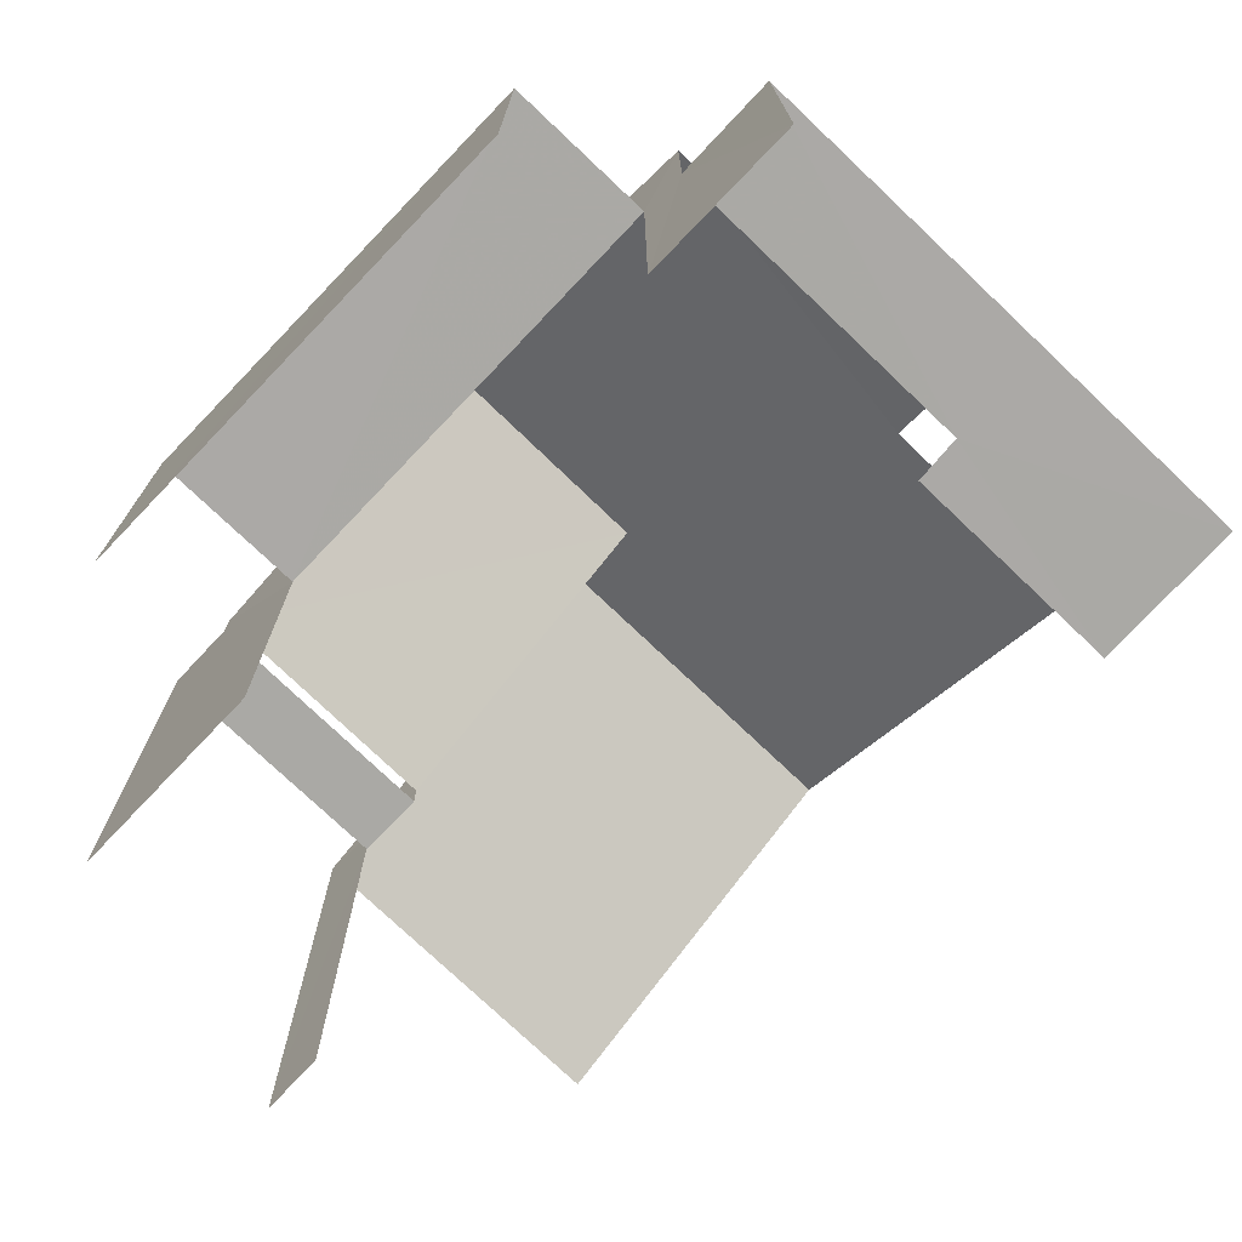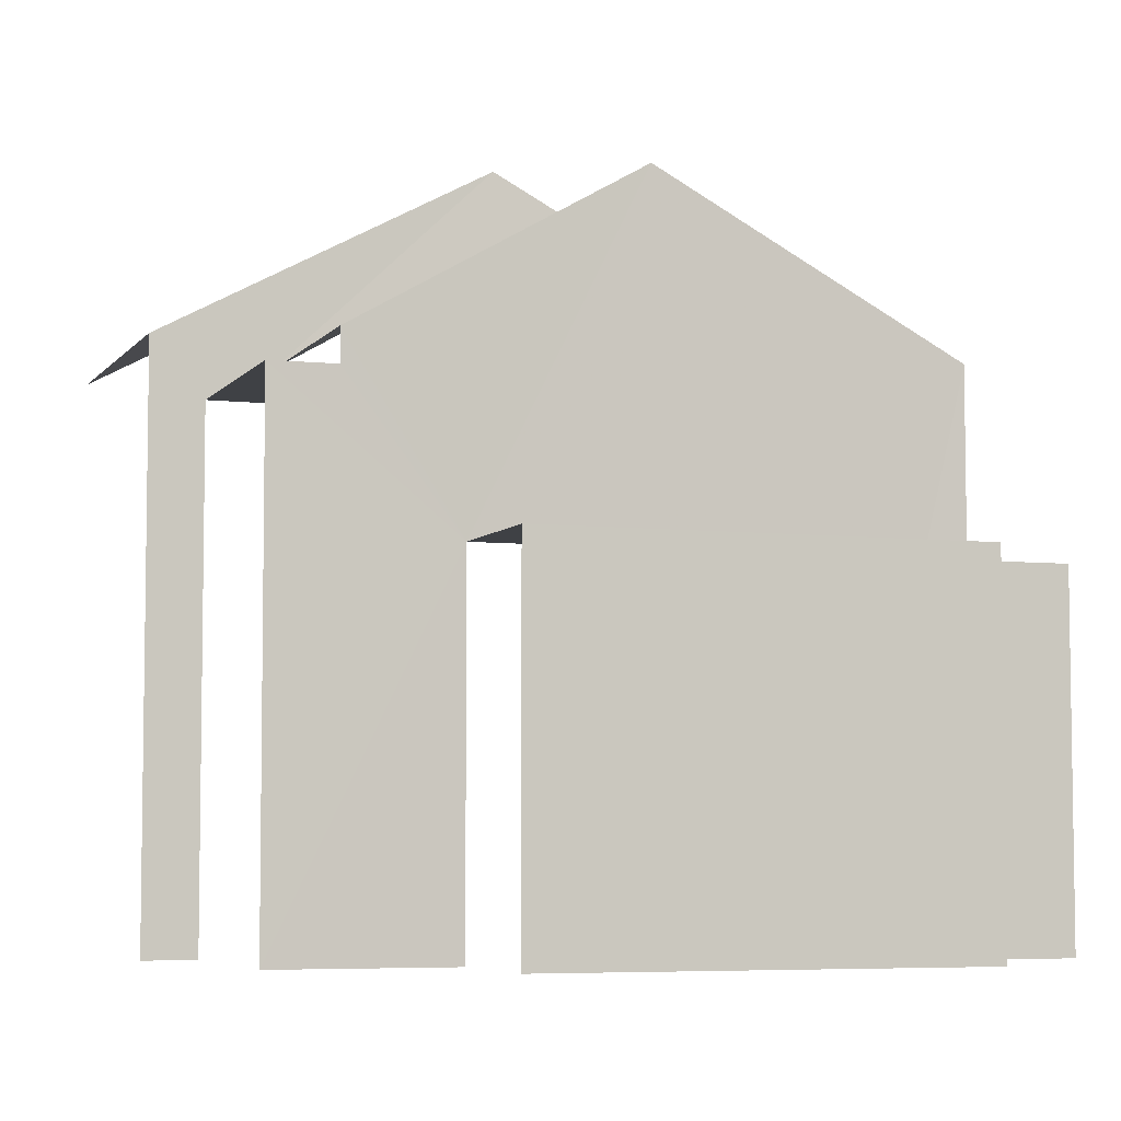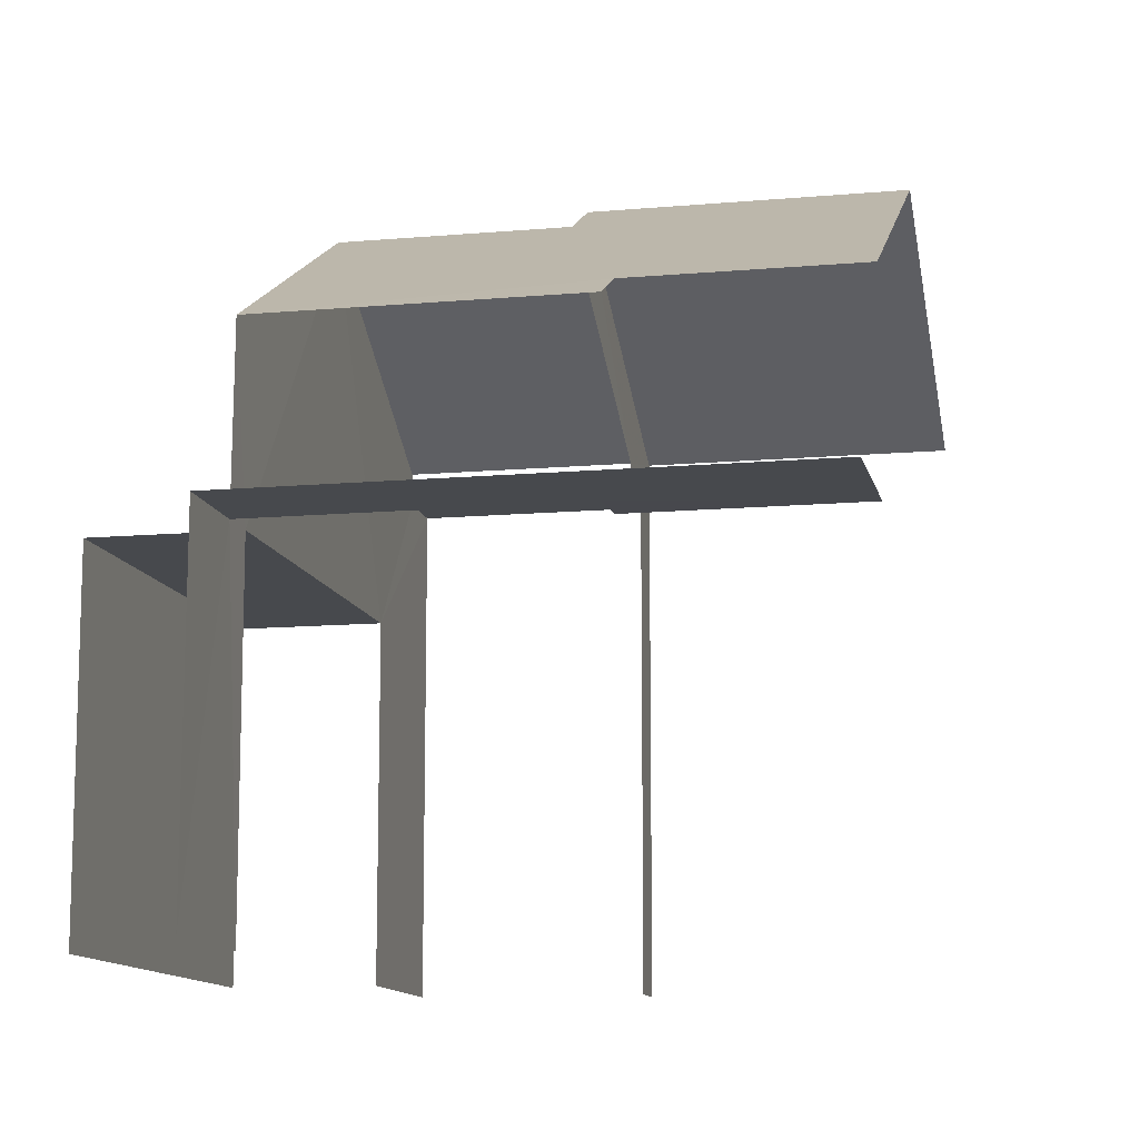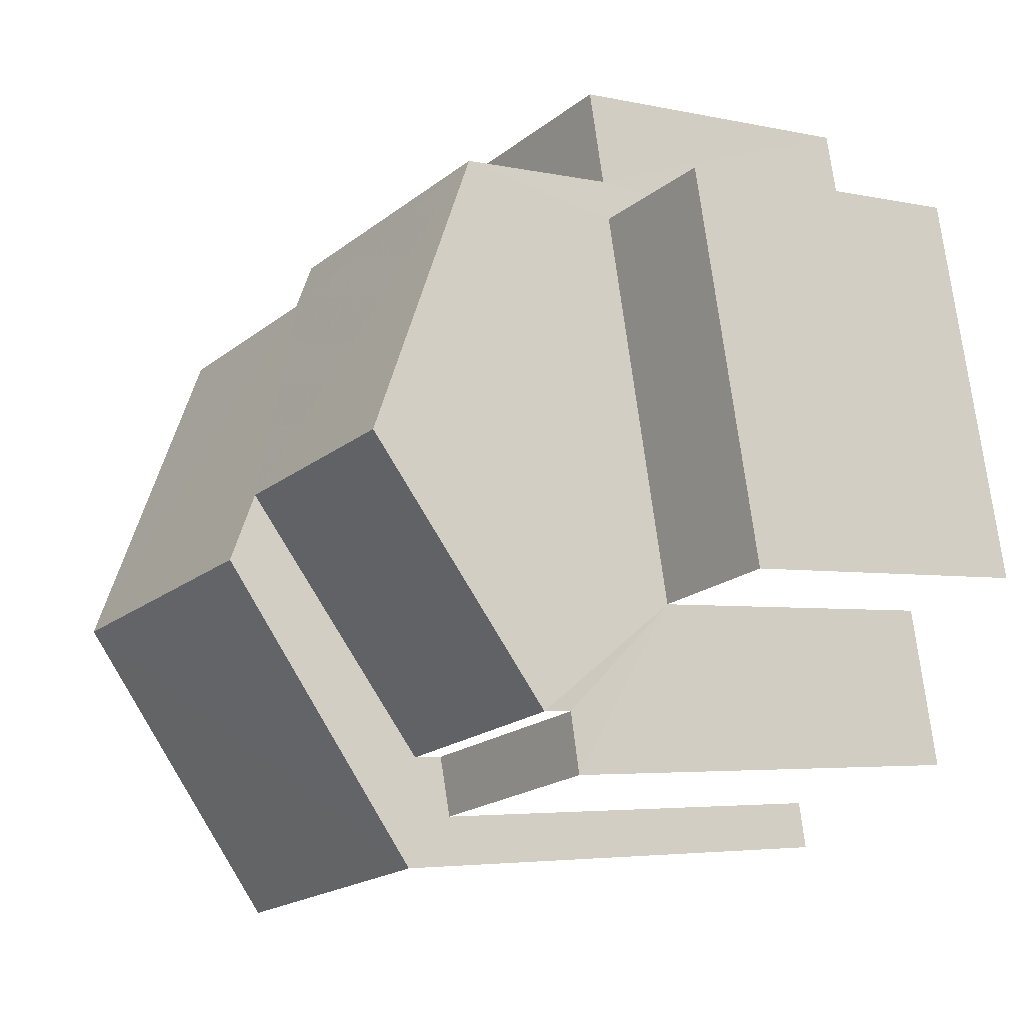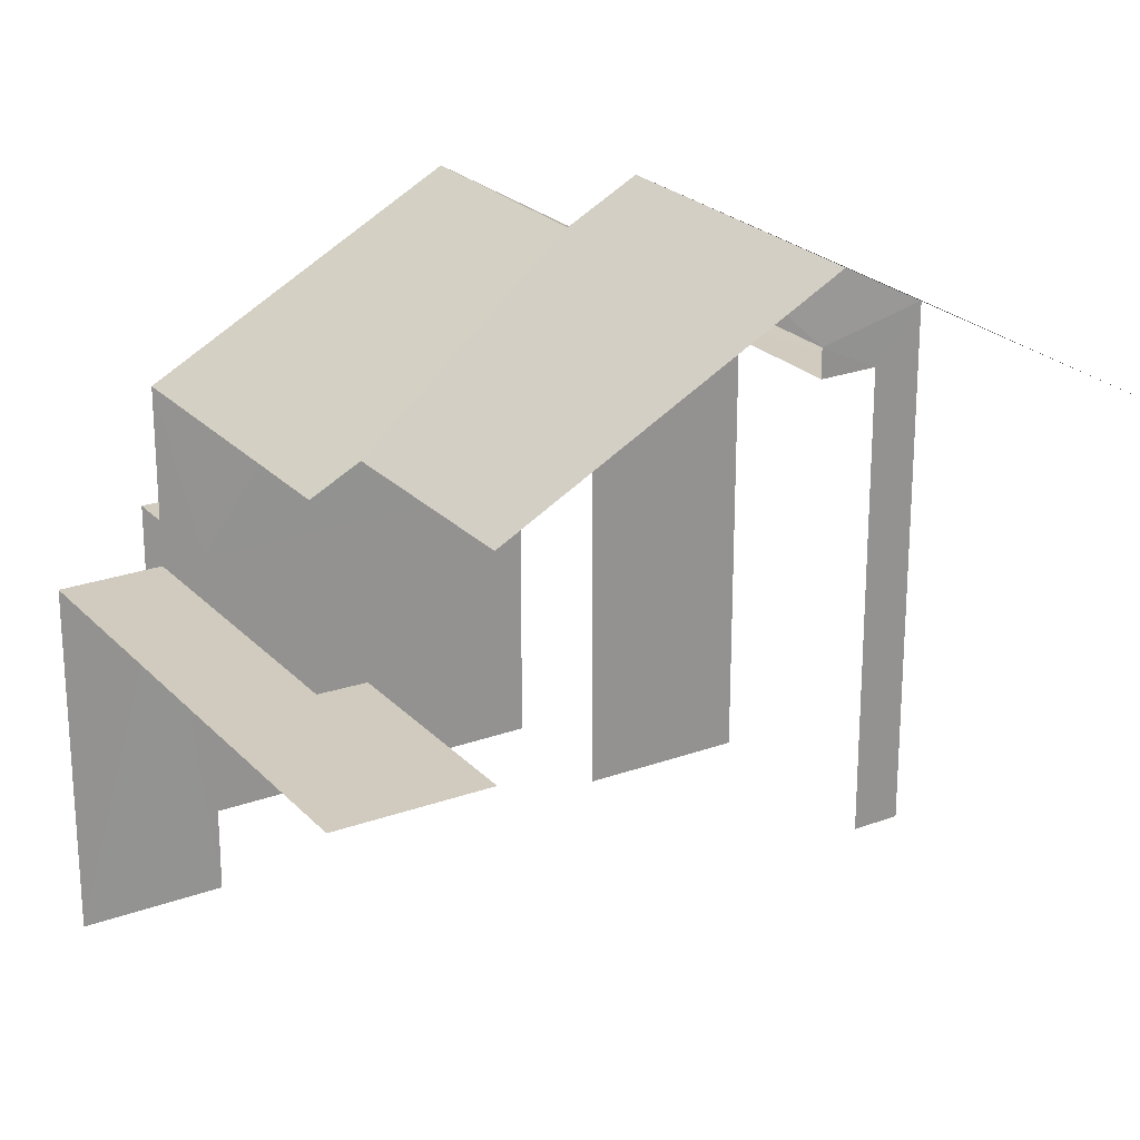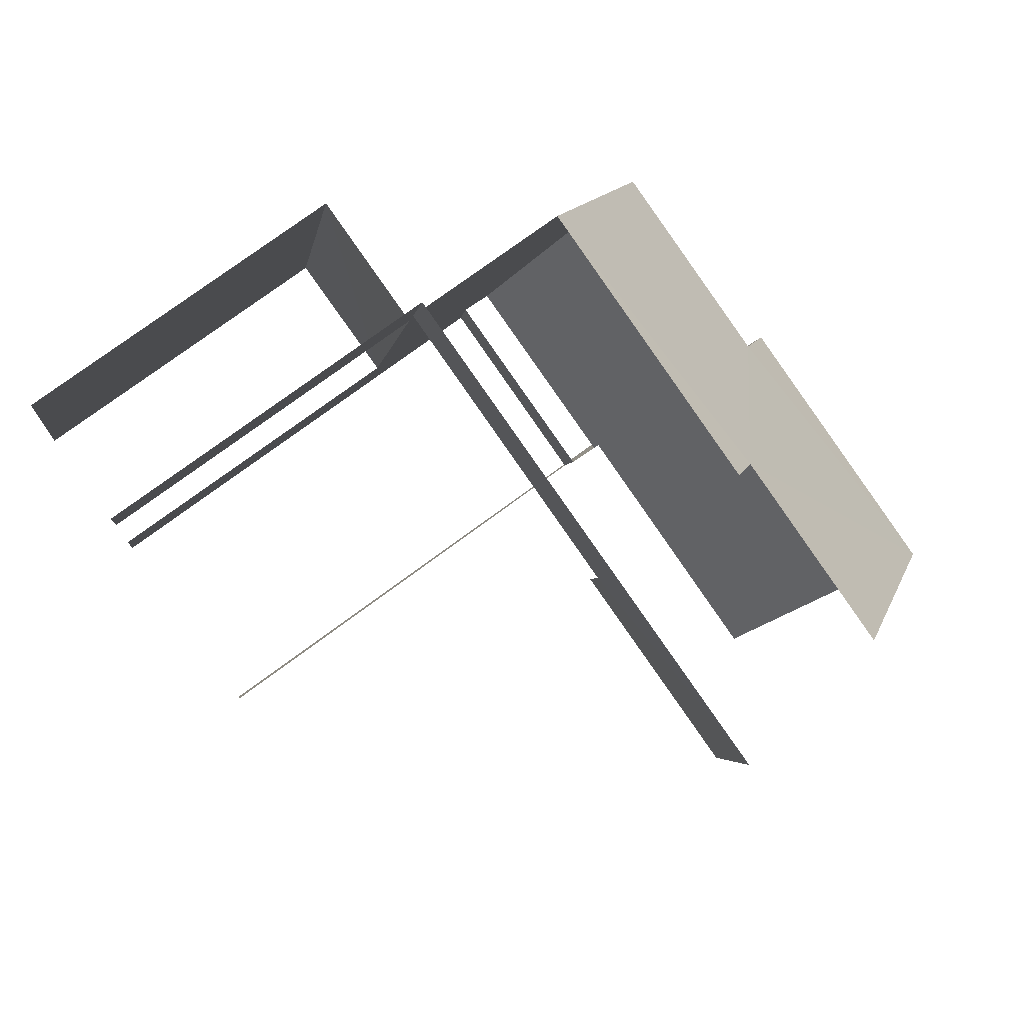
<metadata>
{"format":"obj","ext":"obj","renderer":"f3d","projection":"perspective","resolution":1024,"background":"white","views":[{"elev":-75.5,"azim":149.1,"up":"+Z"},{"elev":-5.7,"azim":83.2,"up":"+Z"},{"elev":-11.9,"azim":-155.3,"up":"+Z"},{"elev":-4.1,"azim":53.5,"up":"+Y"},{"elev":23.7,"azim":-108.6,"up":"+Z"},{"elev":76.8,"azim":-126.2,"up":"+Y"}]}
</metadata>
<code>
v -3.14e+05 4.138e+04 52.97
v -3.14e+05 4.137e+04 52.96
v -3.14e+05 4.137e+04 52.97
v -3.14e+05 4.138e+04 52.97
v -3.14e+05 4.138e+04 52.97
v -3.14e+05 4.137e+04 52.96
v -3.14e+05 4.137e+04 52.97
v -3.14e+05 4.138e+04 52.97
v -3.14e+05 4.138e+04 52.97
v -3.14e+05 4.138e+04 52.97
v -3.14e+05 4.137e+04 61.27
v -3.14e+05 4.137e+04 61.27
v -3.14e+05 4.137e+04 61.27
v -3.14e+05 4.137e+04 61.27
v -3.14e+05 4.138e+04 58.86
v -3.14e+05 4.138e+04 58.86
v -3.14e+05 4.138e+04 58.86
v -3.14e+05 4.138e+04 58.86
v -3.14e+05 4.138e+04 58.86
v -3.14e+05 4.138e+04 58.86
v -3.14e+05 4.137e+04 65.1
v -3.14e+05 4.137e+04 62.23
v -3.14e+05 4.137e+04 62.23
v -3.14e+05 4.138e+04 65.1
v -3.14e+05 4.138e+04 58.86
v -3.14e+05 4.138e+04 58.86
v -3.14e+05 4.138e+04 58.86
v -3.14e+05 4.138e+04 58.86
v -3.14e+05 4.138e+04 64.48
v -3.14e+05 4.137e+04 61.8
v -3.14e+05 4.138e+04 64.48
v -3.14e+05 4.137e+04 61.8
v -3.14e+05 4.138e+04 62.24
v -3.14e+05 4.138e+04 62.23
v -3.14e+05 4.138e+04 61.8
v -3.14e+05 4.138e+04 61.81
f 1 2 3
f 1 4 5
f 6 7 3
f 7 8 3
f 4 1 9
f 8 10 9
f 3 9 1
f 3 8 9
f 12 2 13
f 12 3 2
f 15 36 35
f 15 17 36
f 20 10 8
f 20 16 10
f 22 21 19
f 22 19 7
f 21 33 19
f 7 19 8
f 8 19 20
f 11 30 32
f 14 11 32
f 22 7 6
f 23 22 6
f 18 36 17
f 18 34 36
f 25 5 26
f 25 1 5
f 18 33 34
f 18 19 33
f 28 4 9
f 28 27 4
f 11 12 13
f 11 14 12
f 15 16 17
f 18 17 19
f 19 17 20
f 17 16 20
f 21 22 23
f 24 21 23
f 25 26 27
f 28 25 27
f 29 30 31
f 29 32 30
f 21 24 29
f 33 21 34
f 29 31 35
f 34 35 36
f 21 29 34
f 34 29 35
f 6 3 12
f 6 12 23
f 23 32 24
f 32 29 24
f 12 14 32
f 12 32 23
f 2 1 25
f 25 13 2
f 15 28 9
f 10 15 9
f 30 25 31
f 35 31 28
f 31 25 28
f 10 16 15
f 13 25 11
f 11 25 30
f 35 28 15
f 27 5 4
f 27 26 5

</code>
